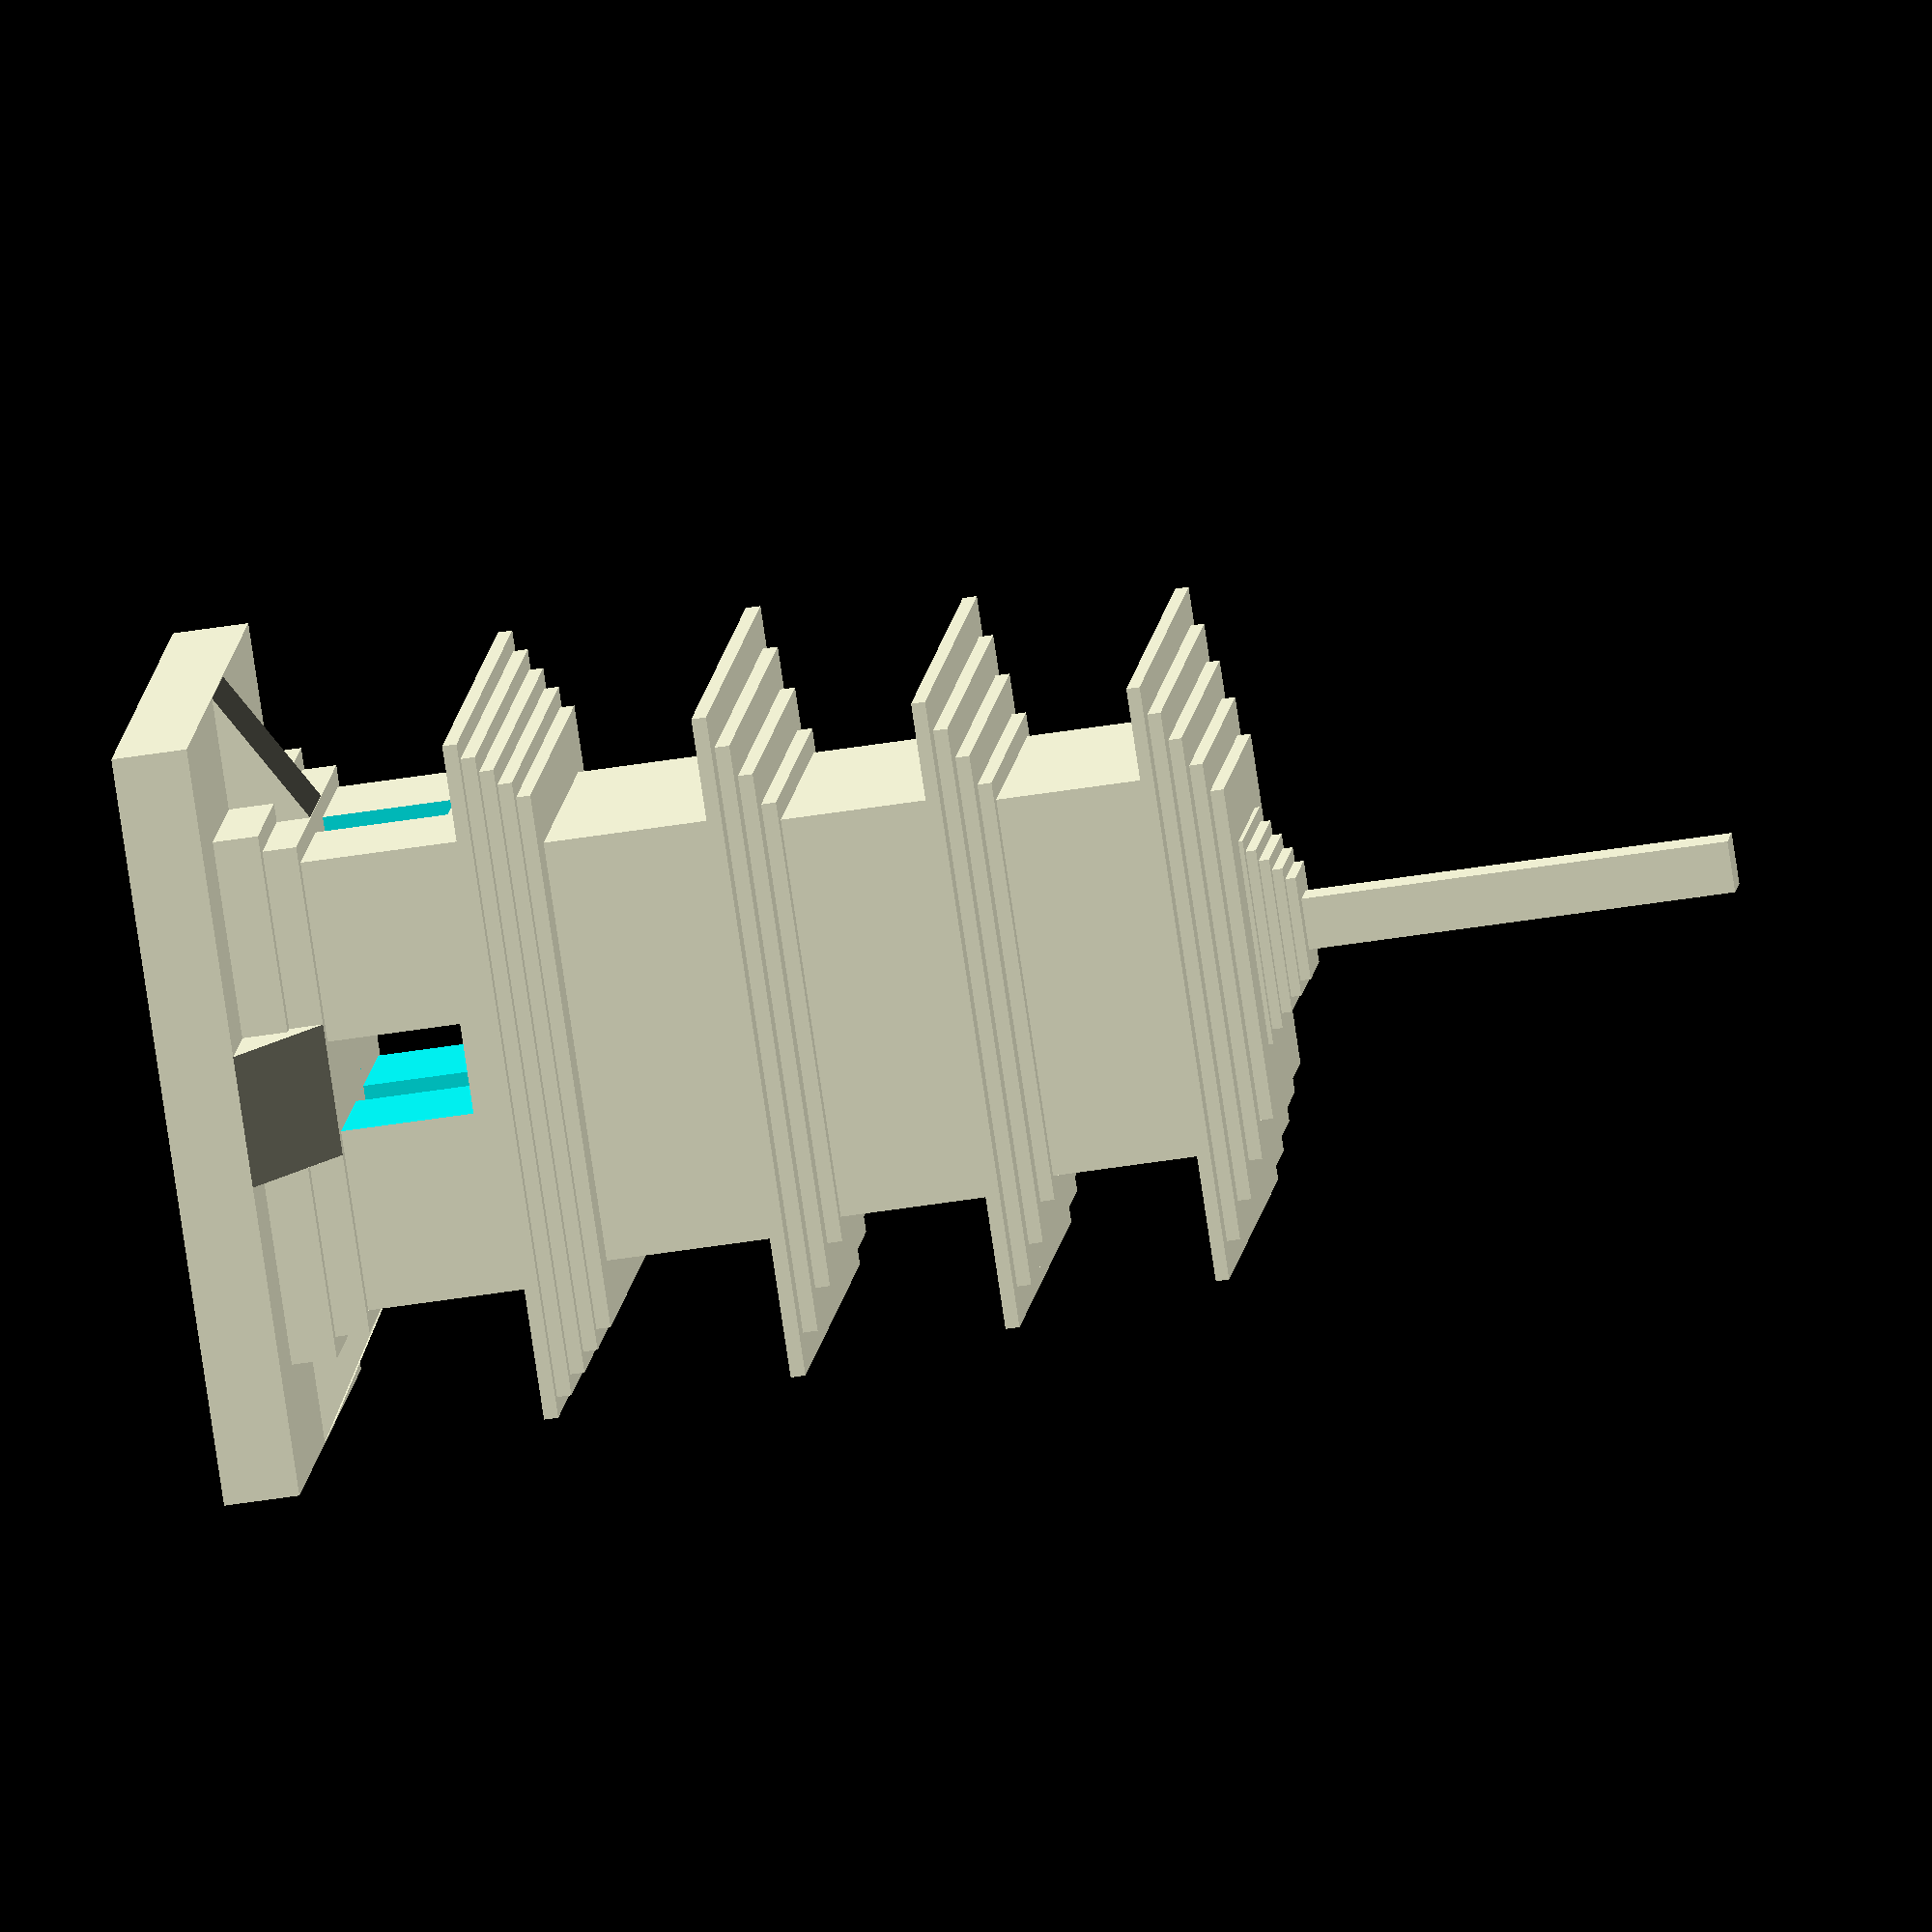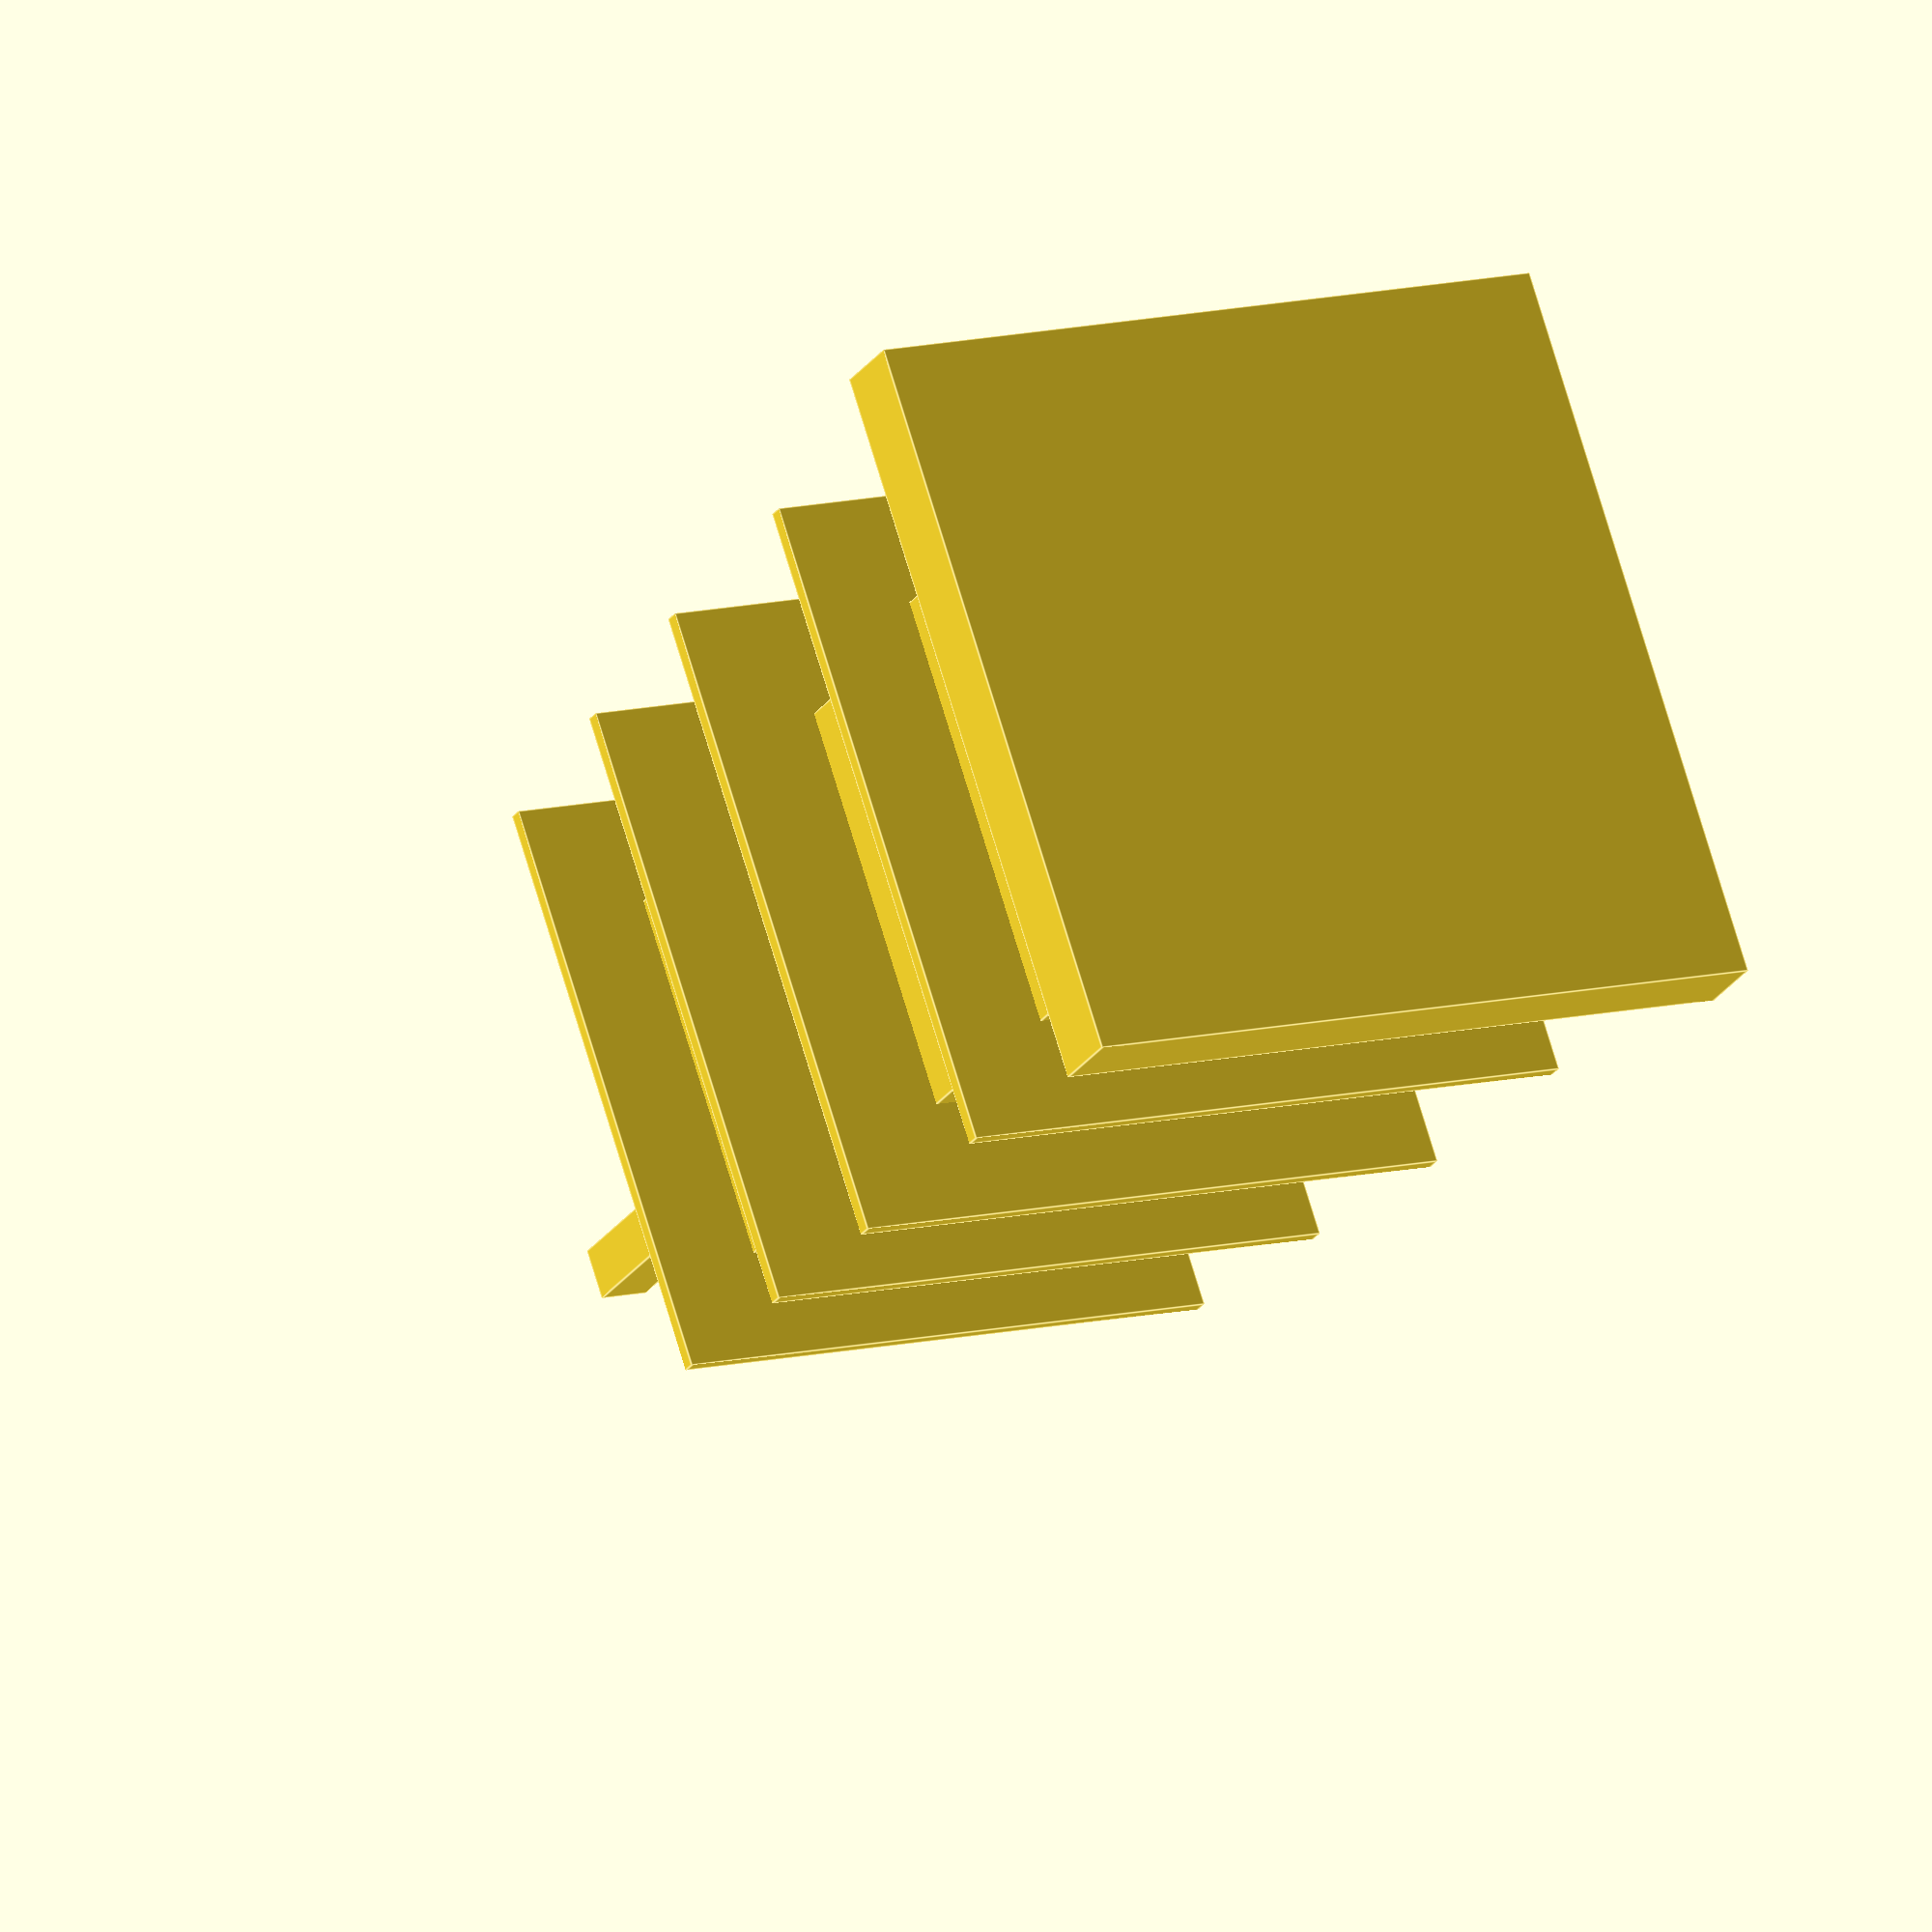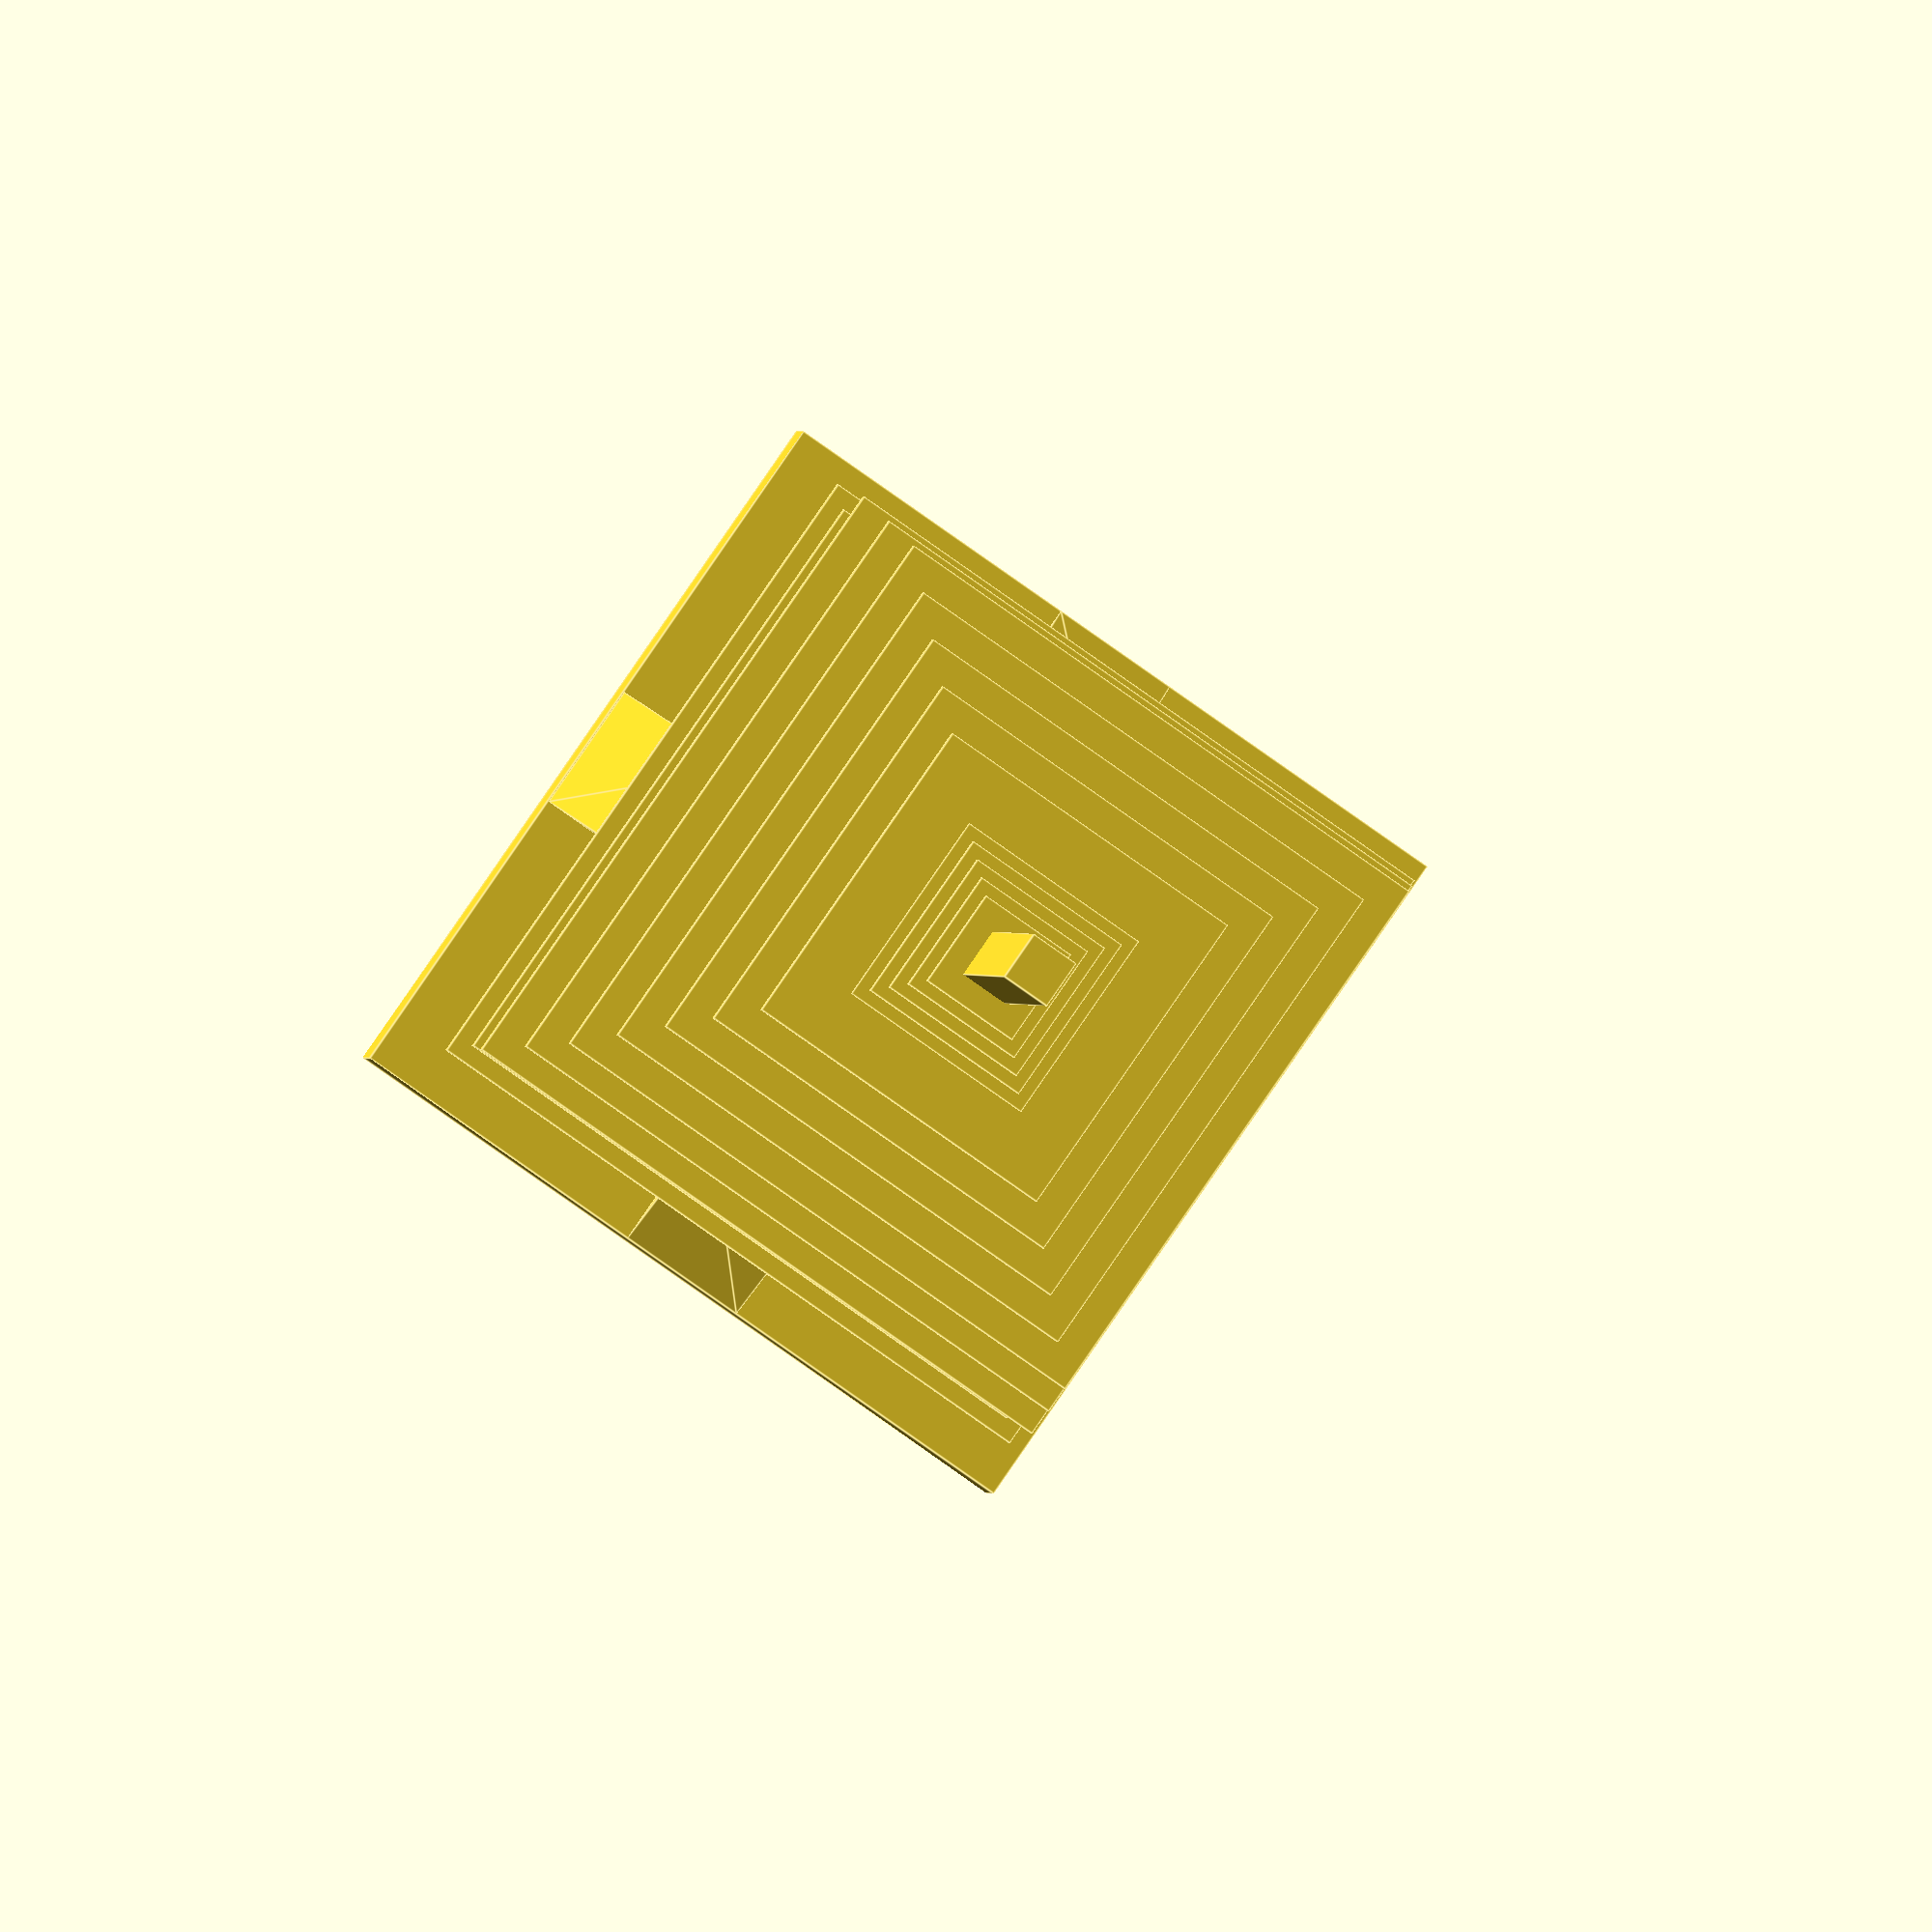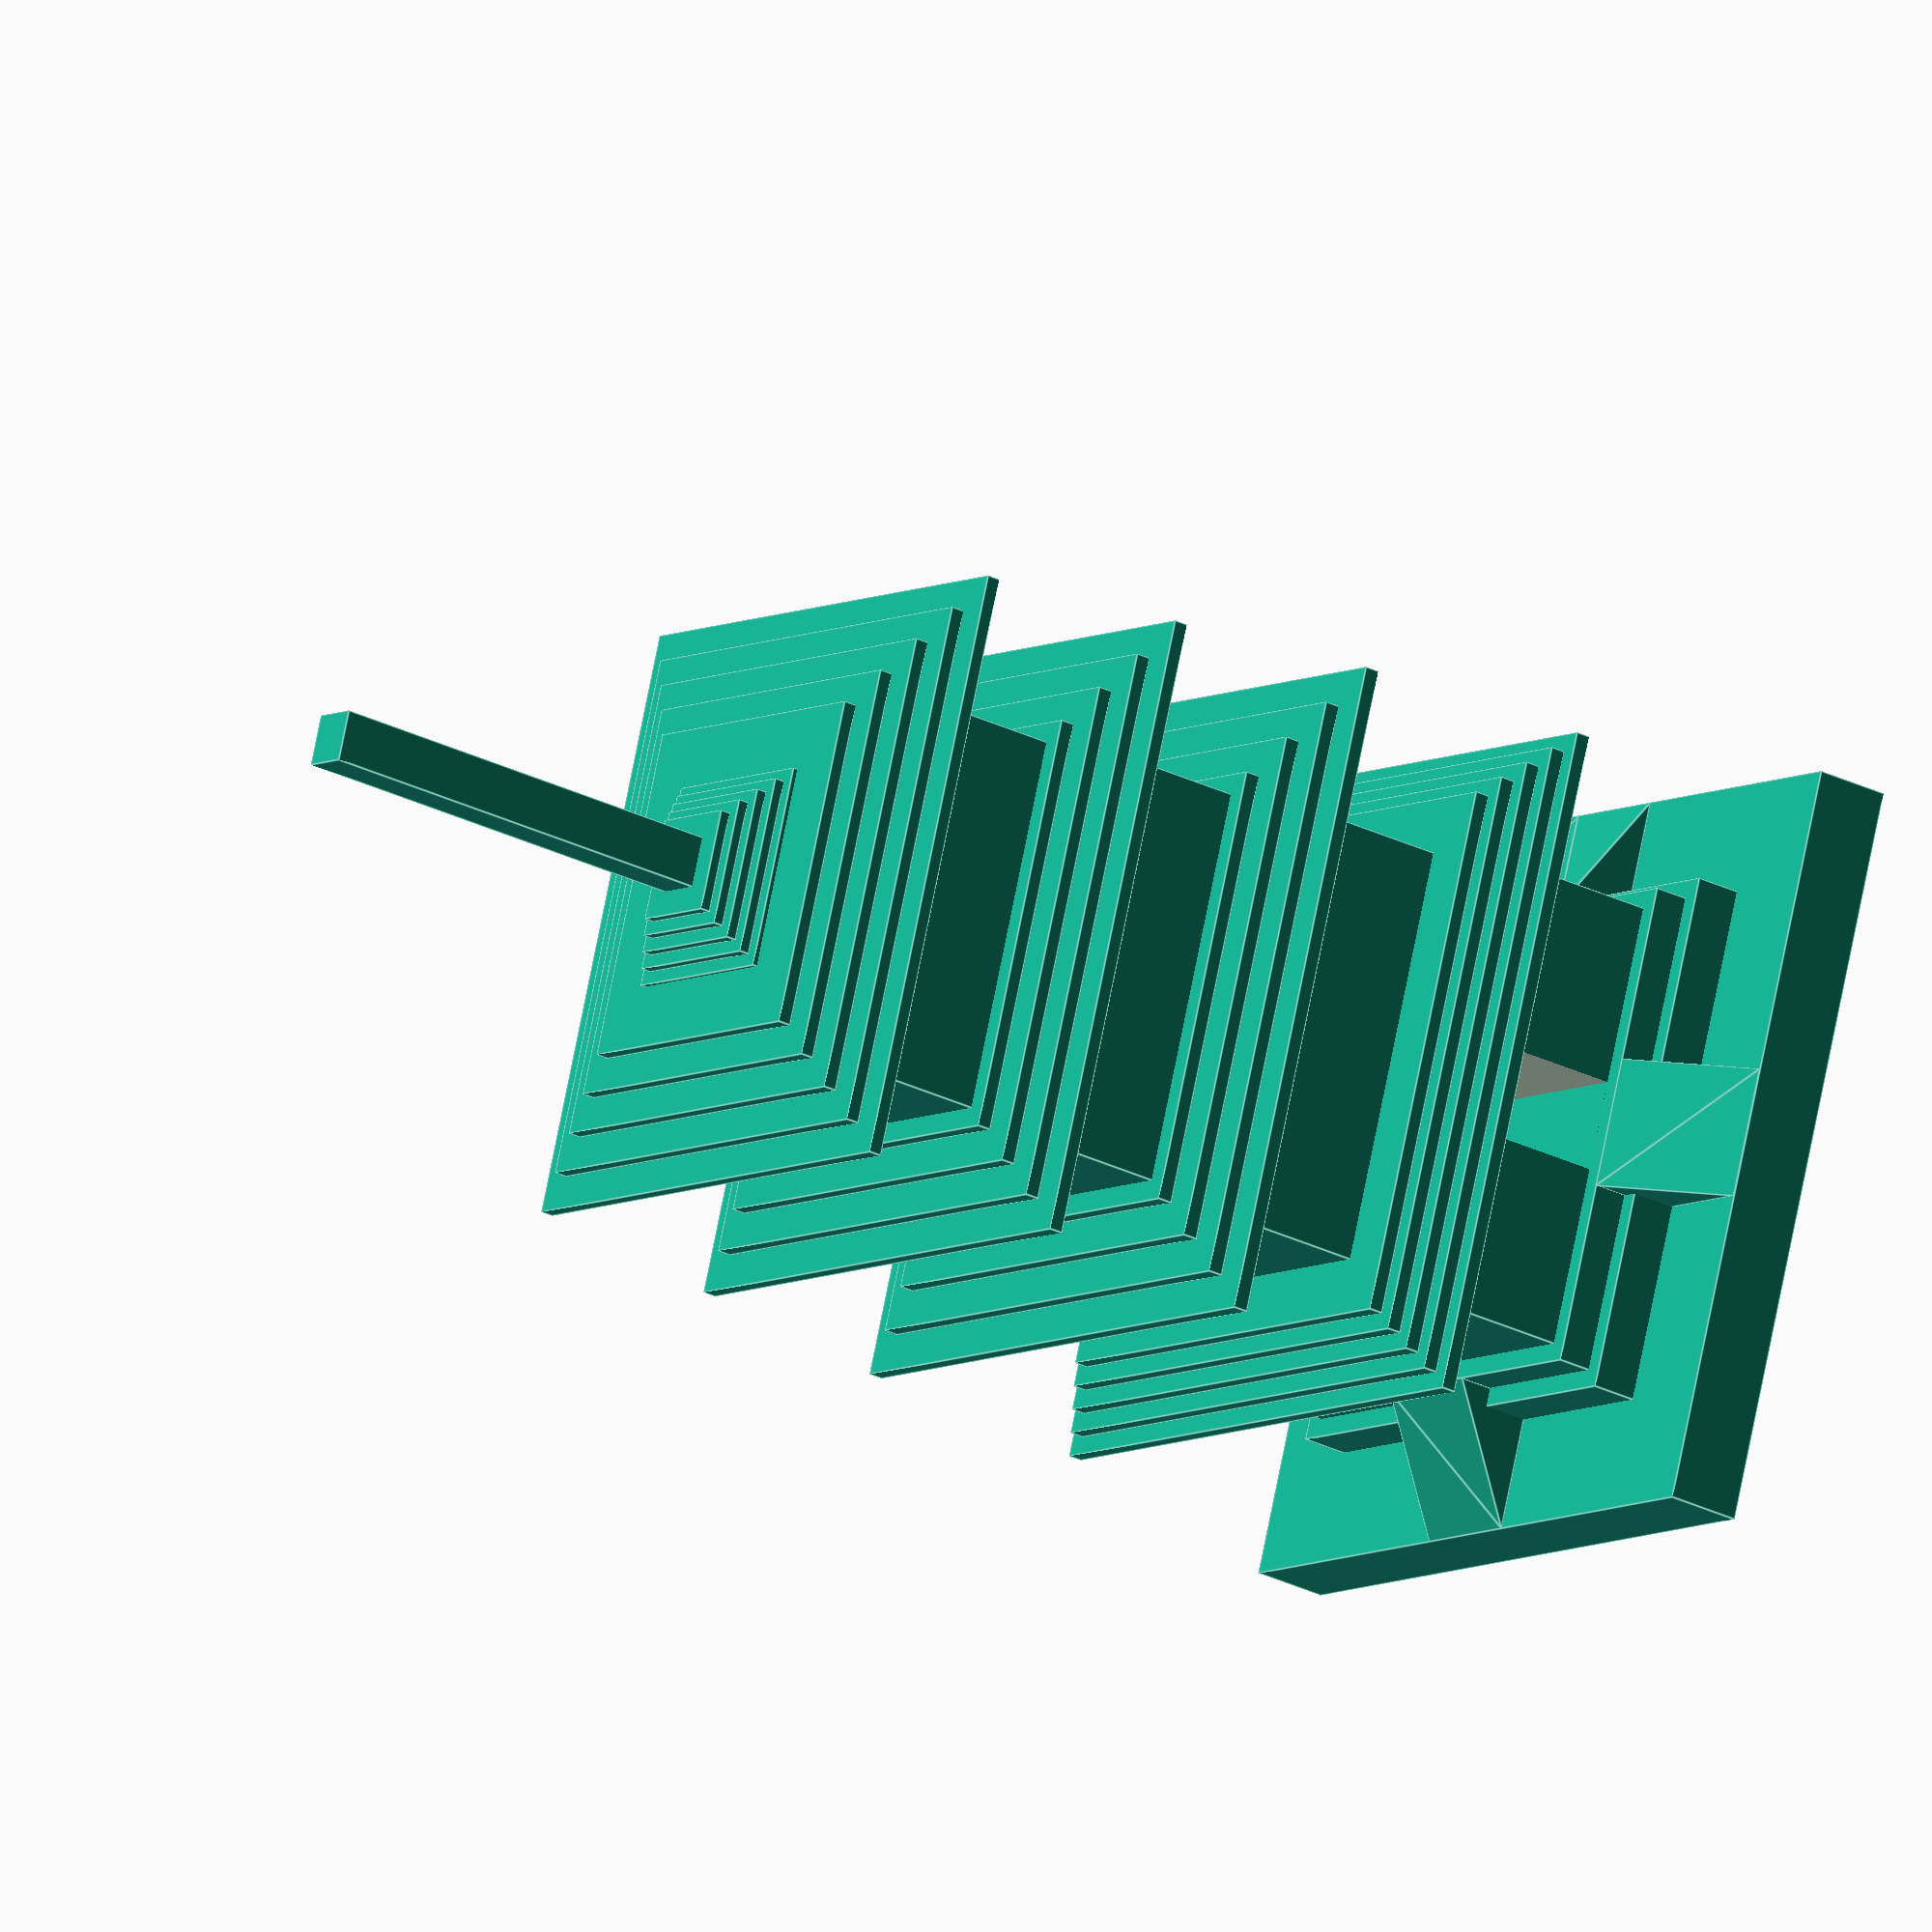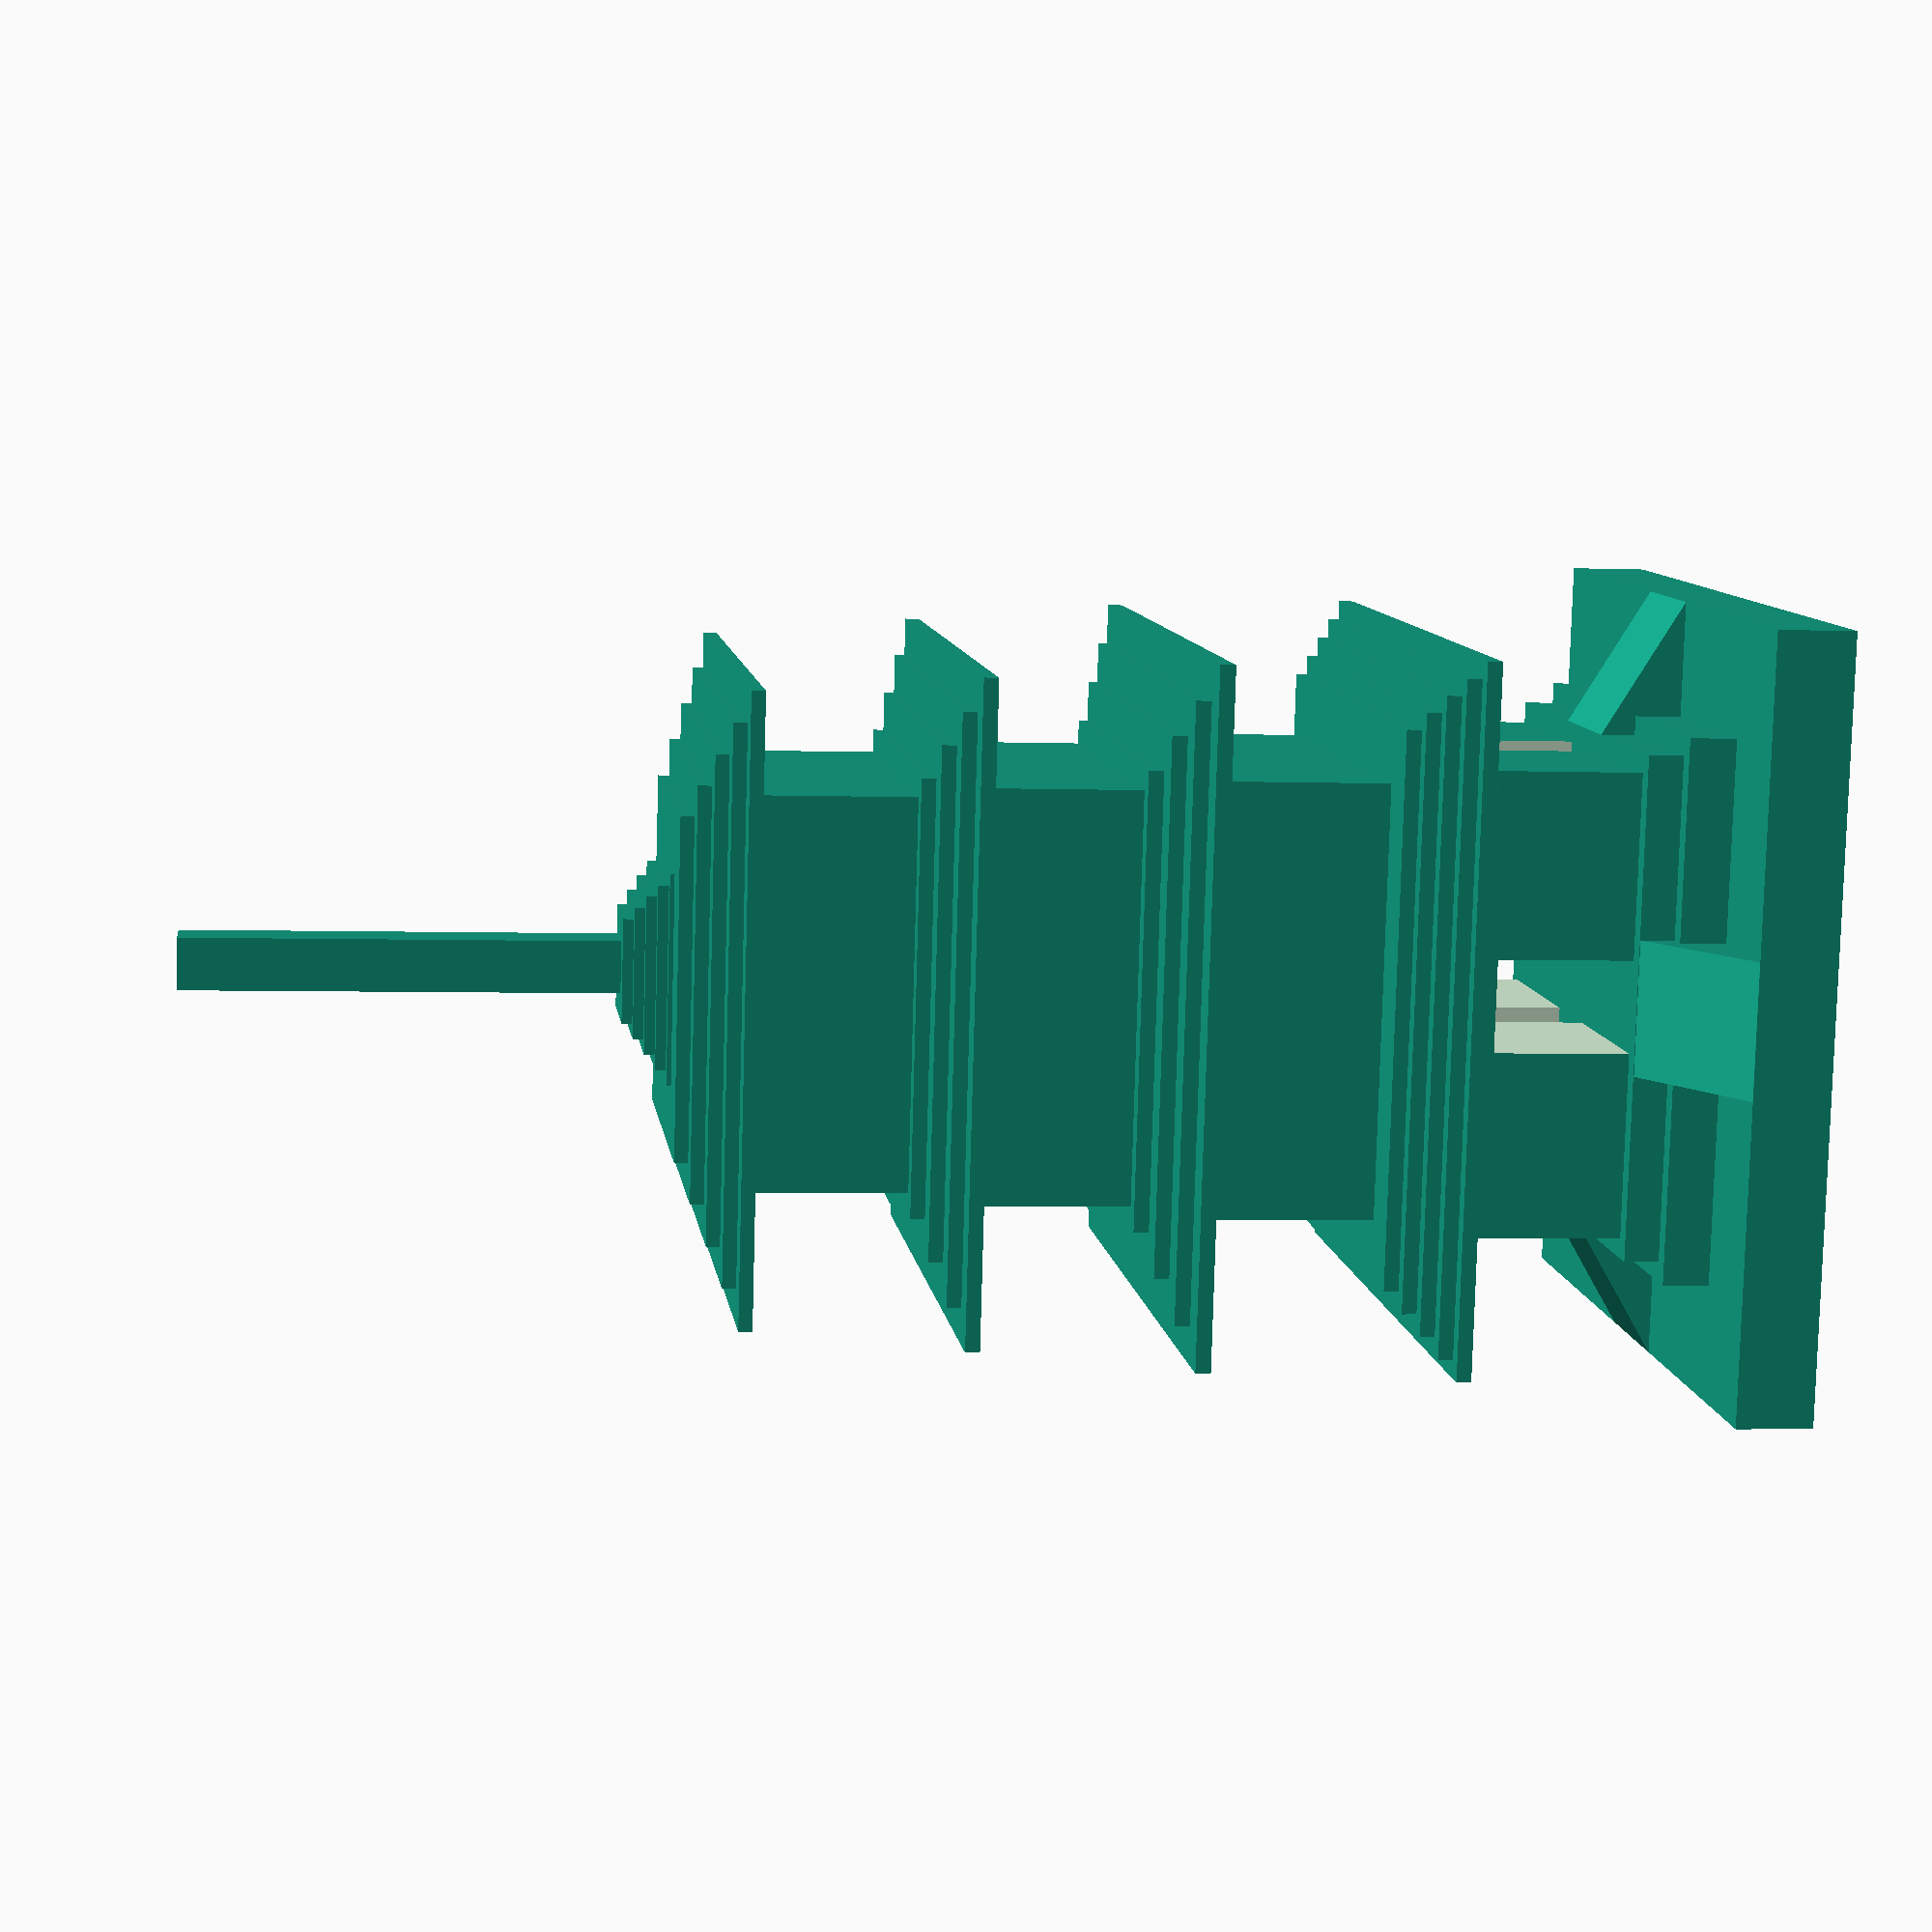
<openscad>
// Adjust base width
base_w = 30;

// Adjust level no.
lvl_no = 3;

module prism(l, w, h){
    polyhedron(
        points=[[0,0,0], [l,0,0], [l,w,0], [0,w,0], [0,w,h], [l,w,h]],
        faces=[[0,1,2,3],[5,4,3,2],[0,4,5,1],[0,3,4],[5,2,1]]
    );
}

module pagoda_base(){
    b1_w = base_w;
    b2_w = base_w*0.7;
    b3_w = base_w*0.65;
    
    st_w = (b1_w - b3_w) / 2;
    st_l = b2_w * 0.25;
    st_h = b1_w *1.05 / 10;
    
    tx = [-1, 5.7, 1, -5.7];
    ty = [-1, -0.17, 1, 0.17];
    
    union(){
        //Base 1
        cube([base_w,base_w,base_w/10],center=true);
        
        //Base 2
        translate([0,0,base_w*0.7/10]){
            cube([b2_w,b2_w,base_w*0.8/10],center=true);
        }
        
        //Base 3
        translate([0,0,2* base_w*0.6/10]){
            cube([b3_w,b3_w,base_w*0.7/10],center=true);
        }
        
        //Stairs
        for (i = [0:3]) {
            translate([tx[i] * st_w/2, ty[i] * b1_w/2, b1_w/20]){
                rotate(a = 90  * i) prism(st_l,st_w,st_h);
            }
        }
    }
}

module pagoda_body(b_w){
    body_w = b_w * 0.6;
    body_h = body_w * 0.7; 
    
    roof_w = b_w * 0.95;
    thicc = roof_w*0.1;
    union(){
        
        difference(){
            cube([body_w, body_w, body_h],center = true);
            cube([body_w*1.1, body_w * 0.2, body_h * 0.6],center=true);
            cube([body_w*0.2, body_w * 1.1, body_h * 0.6],center=true);
        };
        
        
        translate([0,0,body_h*0.39]){
            thicc = thicc * 0.2;
            union(){
            for (i = [1:5]){
                translate([0,0, thicc*i]){
                    cube([roof_w * (1-(0.05*i)),roof_w * (1-(0.05*i)),thicc],center=true);
                }
            } 
            }
        }

    }  
}

module pagoda_top(b_w){
    body_w = b_w * 0.1;
    body_h = body_w * 0.1; 
    
    roof_w = b_w * 0.4;
    thicc = roof_w*0.1;
    translate([0,0,body_h*0.9]){
            thicc = thicc * 0.4;
            union(){
            for (i = [1:6]){
                translate([0,0, thicc*i]){
                    cube([roof_w * (1-(0.1*i)),roof_w * (1-(0.1*i)),thicc],center=true);
                }
            } 
            }
            translate([0,0,thicc*20]) cube([roof_w * 0.2,roof_w * 0.2,b_w*0.9],center=true);
    }
    
    
}

module pagoda_recur_body(b_w,b_h){
    body_w = b_w * 0.7;
    body_h = body_w * 0.4; 
    
    roof_w = b_w * 0.98;
    thicc = roof_w*0.1;
    union(){
        cube([body_w, body_w, body_h * 0.07],center=true);
        
        translate([0,0,body_h/2])
            cube([body_w * 0.8,body_w * 0.8, body_h], center=true);
        
        translate([0,0,body_h*0.9]){
            thicc = thicc * 0.2;
            union(){
            for (i = [1:5]){
                translate([0,0, thicc*i]){
                    cube([roof_w * (1-(0.1*i)),roof_w * (1-(0.1*i)),thicc],center=true);
                }
            } 
            }
        }
        
    }
}


// RECURSIVE
module pagoda_recur(lvl){
    recur_w = base_w * (1 - (0.05 * (lvl_no - lvl)));
    recur_h = base_w * 0.6;
    if (lvl) {
        pagoda_recur_body(recur_w);
        translate([0,0,recur_h* (0.5 - (0.01 * (lvl_no-lvl)))]) pagoda_recur(lvl-1);
    } else {
        translate([0,0,recur_h*(0.03 - (0.01 * lvl_no))])pagoda_top(recur_w);
    }
}


// MAIN
module pagodadadadada(){
    offset_body_base = (base_w *1.05 / 10) + (base_w/10);
    offset_recur_base = offset_body_base + (base_w*0.6*0.4);

    pagoda_base();
    
    translate([0,0,offset_body_base]) pagoda_body(base_w);
    
    translate([0,0,offset_recur_base]) pagoda_recur(lvl_no);
}


pagodadadadada();
</openscad>
<views>
elev=232.1 azim=208.7 roll=260.3 proj=o view=solid
elev=206.1 azim=18.7 roll=26.7 proj=o view=edges
elev=179.7 azim=34.8 roll=185.5 proj=o view=edges
elev=30.6 azim=199.8 roll=54.8 proj=o view=edges
elev=183.4 azim=192.3 roll=97.4 proj=p view=solid
</views>
